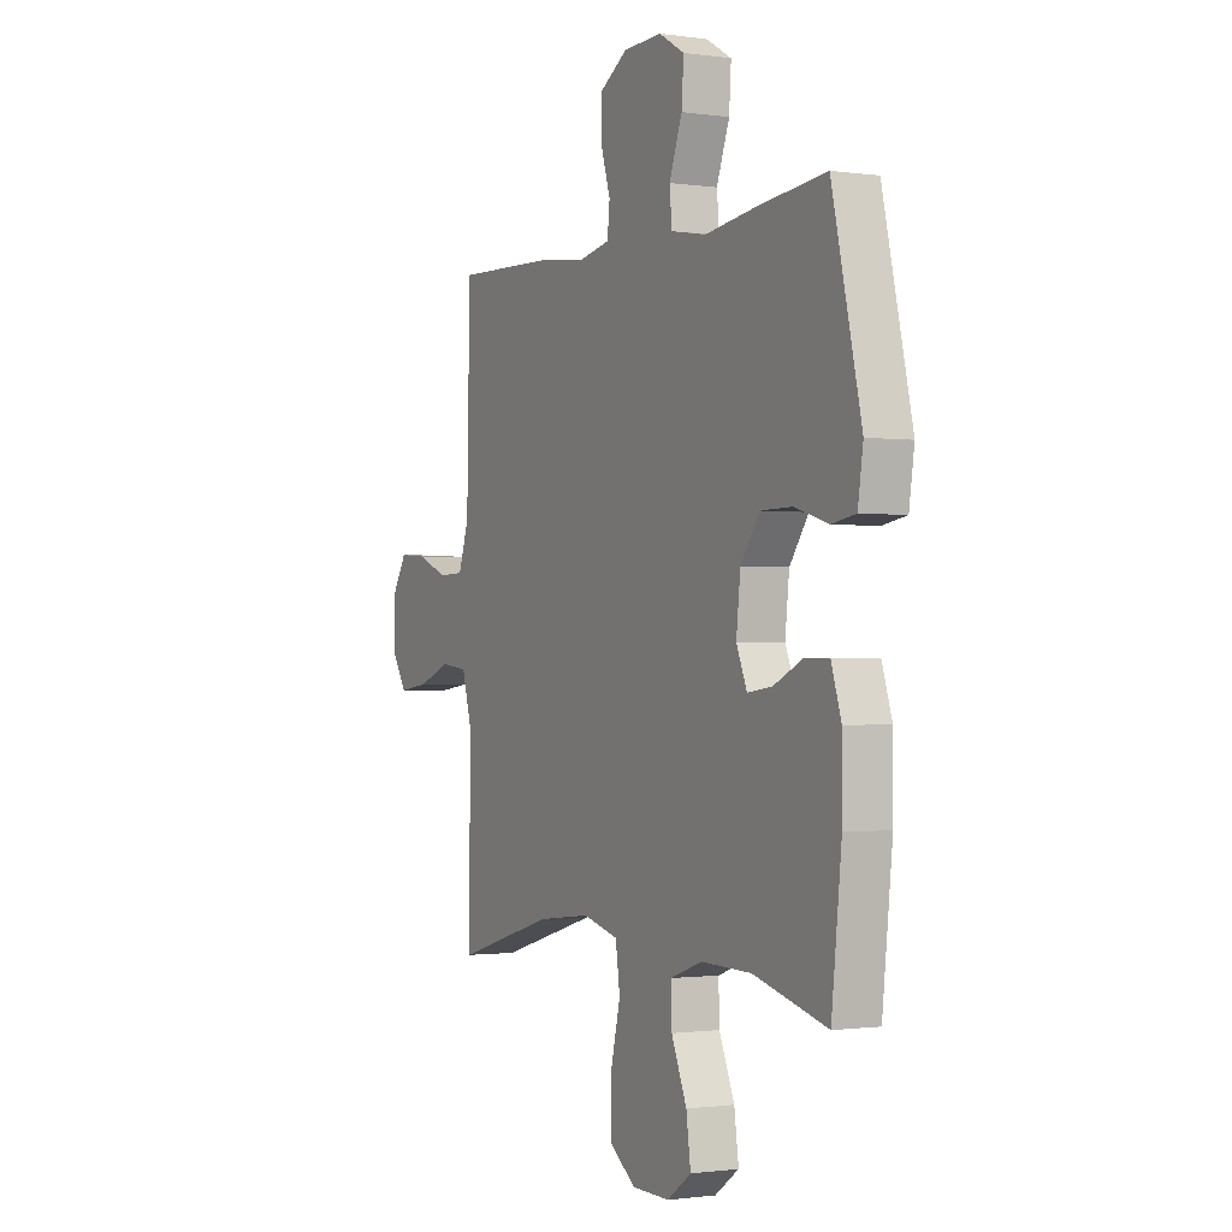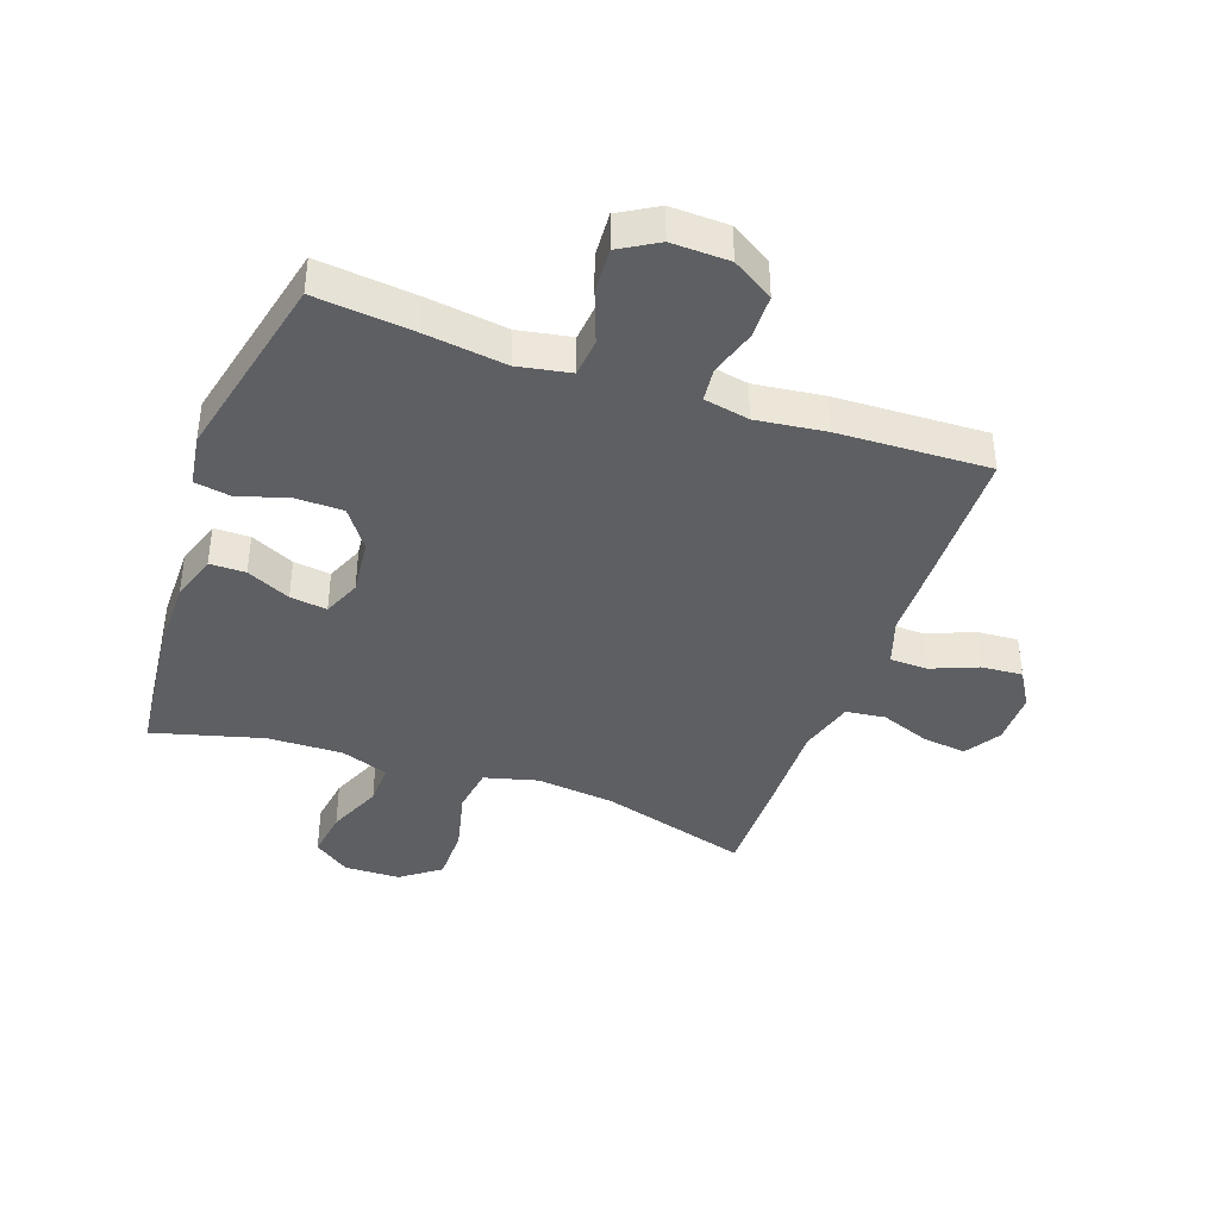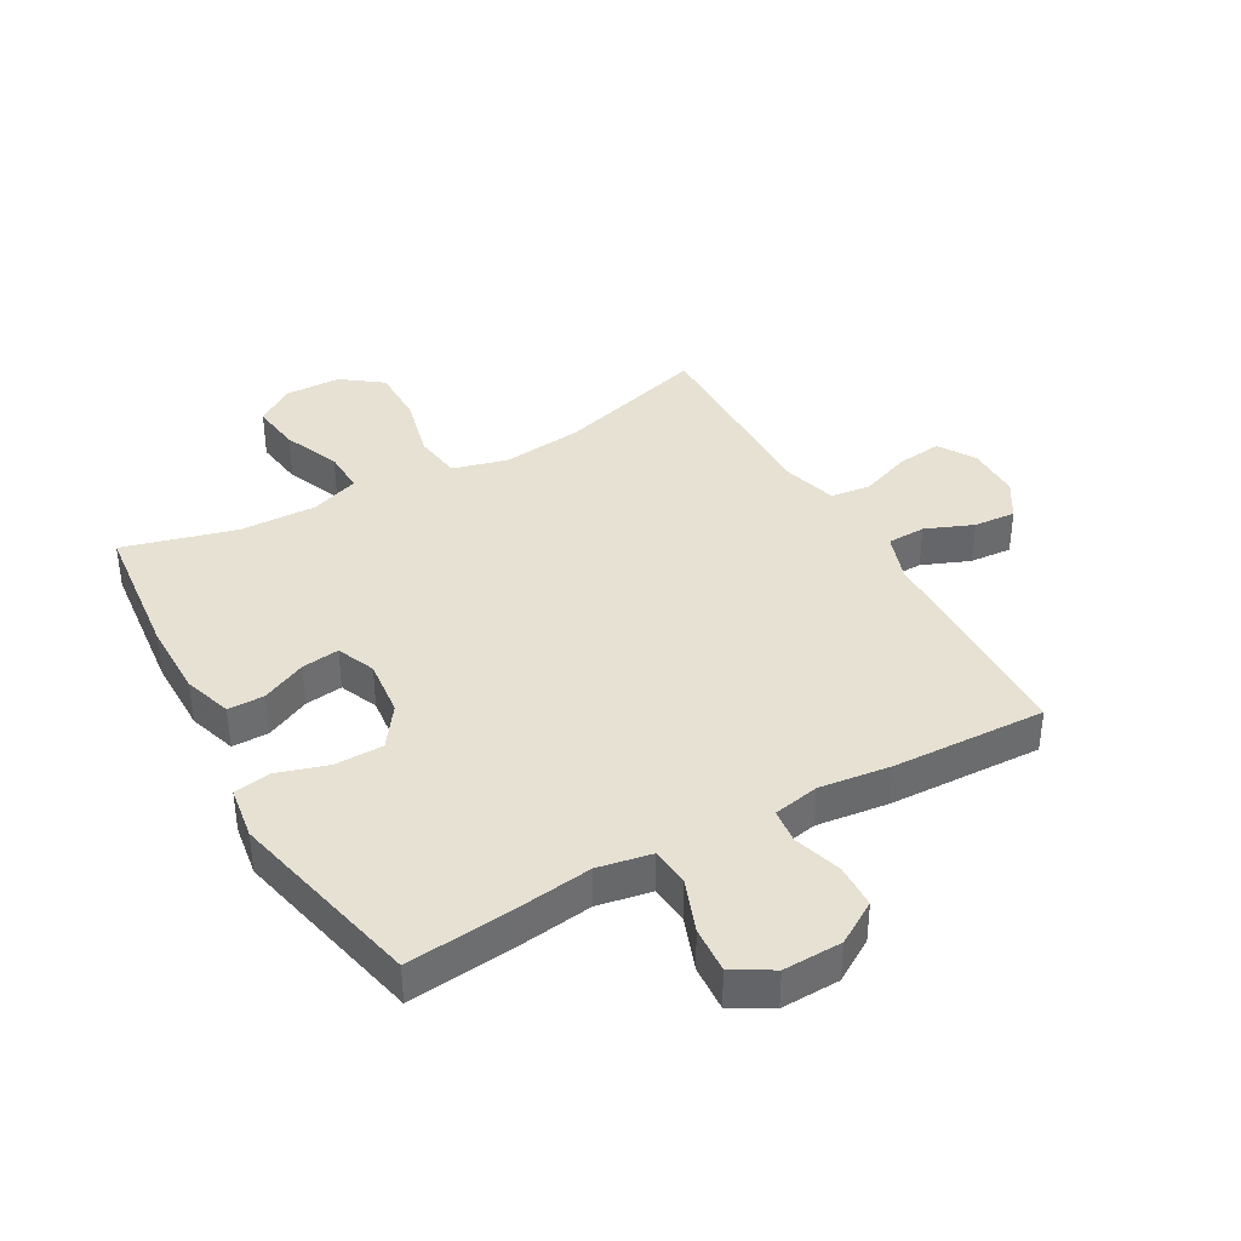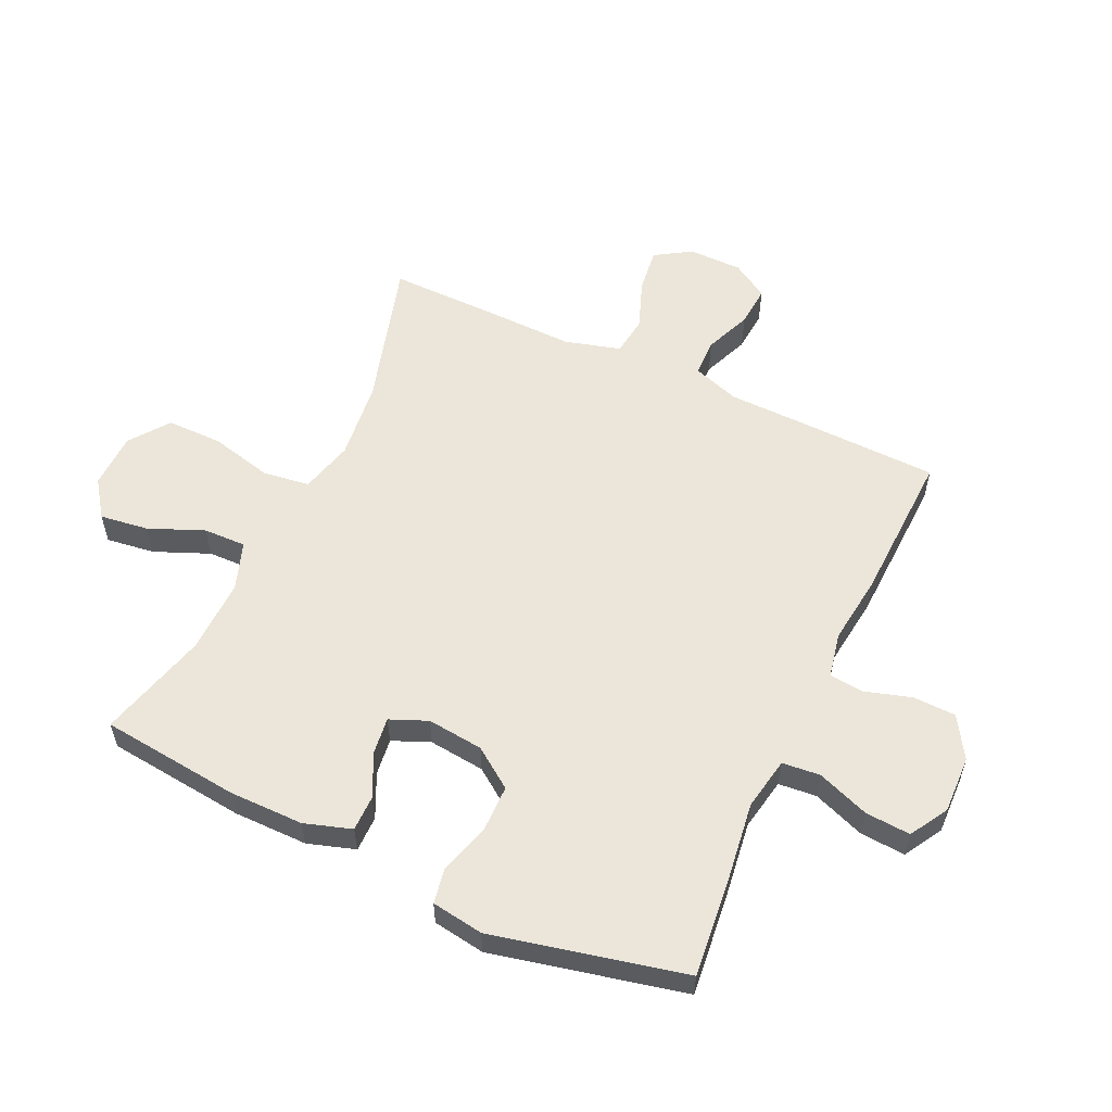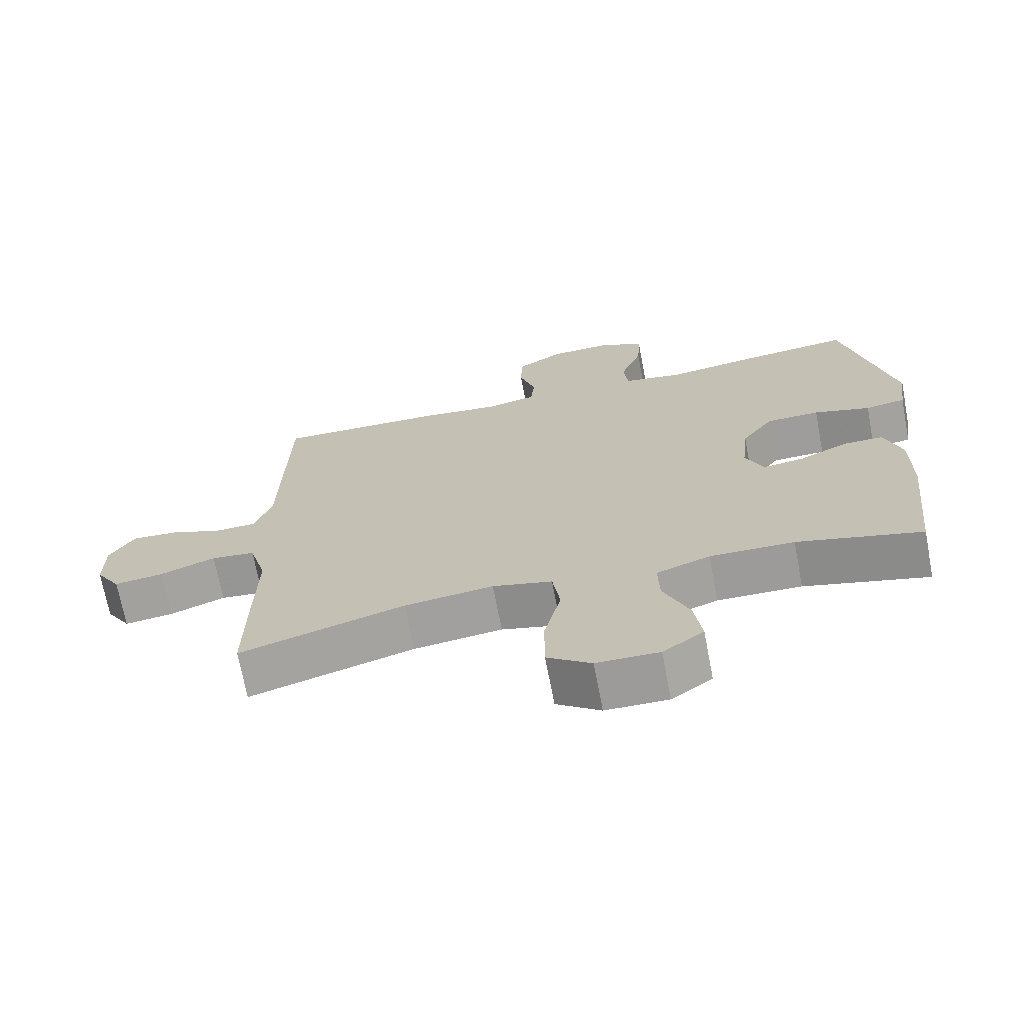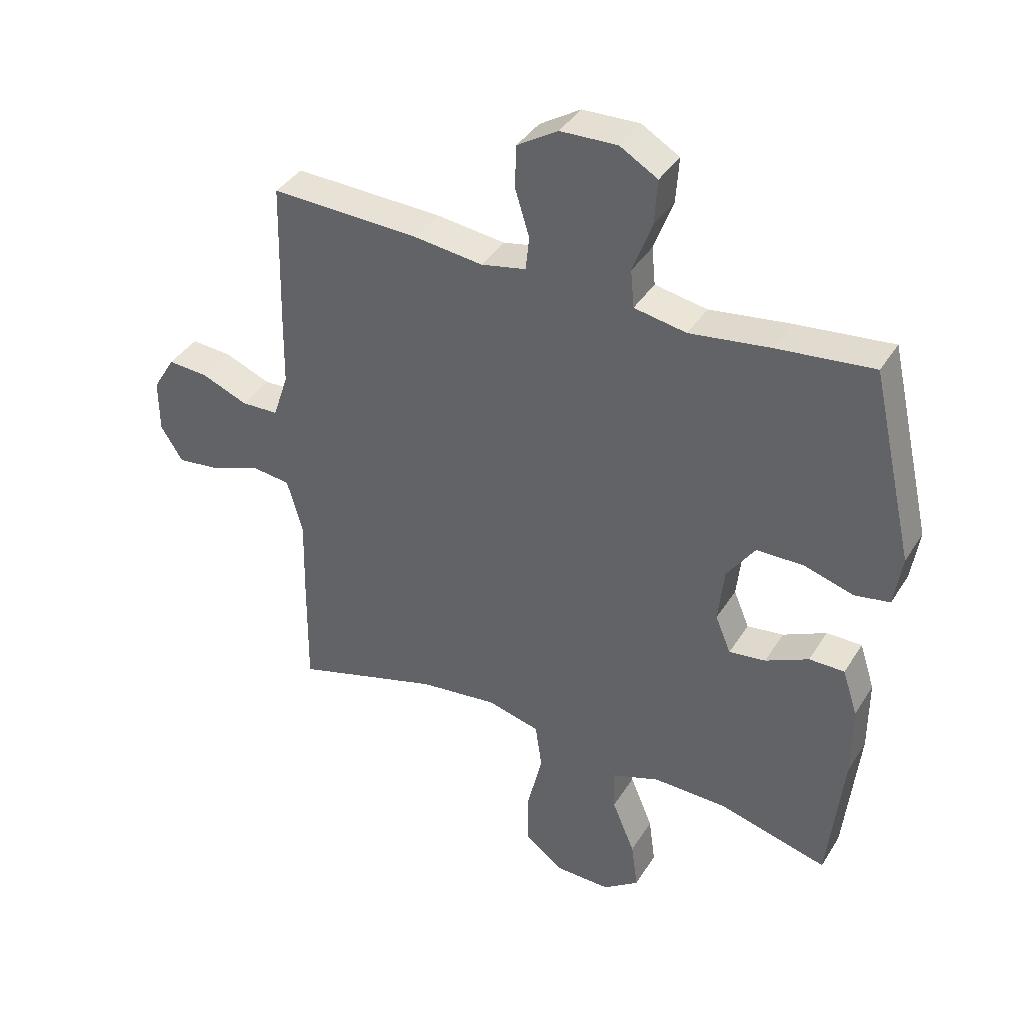
<metadata>
{"format":"obj","ext":"obj","renderer":"f3d","projection":"perspective","resolution":1024,"background":"white","views":[{"elev":-1.1,"azim":-117.7,"up":"+Z"},{"elev":-40.1,"azim":-19.5,"up":"+Y"},{"elev":38.7,"azim":-29.3,"up":"+Y"},{"elev":56.8,"azim":-65.0,"up":"+Y"},{"elev":-70.2,"azim":-169.2,"up":"+Z"},{"elev":38.6,"azim":-151.3,"up":"+Z"}]}
</metadata>
<code>
v -0.5 0.07 0.5
v -0.338 0.07 0.483
v -0.205 0.07 0.465
v -0.118 0.07 0.481
v -0.112 0.07 0.544
v -0.144 0.07 0.63
v -0.149 0.07 0.705
v -0.086 0.07 0.742
v 0.009 0.07 0.739
v 0.077 0.07 0.697
v 0.079 0.07 0.626
v 0.055 0.07 0.548
v 0.061 0.07 0.492
v 0.136 0.07 0.477
v 0.251 0.07 0.491
v 0.5 0.07 0.5
v 0.506 0.07 0.258
v 0.508 0.07 0.139
v 0.534 0.07 0.062
v 0.596 0.07 0.06
v 0.673 0.07 0.091
v 0.741 0.07 0.096
v 0.778 0.07 0.035
v 0.778 0.07 -0.054
v 0.741 0.07 -0.113
v 0.668 0.07 -0.104
v 0.586 0.07 -0.073
v 0.521 0.07 -0.081
v 0.495 0.07 -0.173
v 0.498 0.07 -0.311
v 0.5 0.07 -0.5
v 0.256 0.07 -0.429
v 0.125 0.07 -0.414
v 0.037 0.07 -0.437
v 0.026 0.07 -0.514
v 0.051 0.07 -0.618
v 0.051 0.07 -0.71
v -0.014 0.07 -0.758
v -0.106 0.07 -0.76
v -0.166 0.07 -0.717
v -0.155 0.07 -0.637
v -0.117 0.07 -0.546
v -0.115 0.07 -0.476
v -0.194 0.07 -0.448
v -0.318 0.07 -0.451
v -0.5 0.07 -0.5
v -0.525 0.07 -0.269
v -0.525 0.07 -0.146
v -0.5 0.07 -0.068
v -0.441 0.07 -0.068
v -0.369 0.07 -0.102
v -0.308 0.07 -0.11
v -0.282 0.07 -0.048
v -0.292 0.07 0.045
v -0.339 0.07 0.111
v -0.417 0.07 0.112
v -0.5 0.07 0.087
v -0.559 0.07 0.097
v -0.572 0.07 0.183
v -0.5 0 0.5
v -0.338 0 0.483
v -0.205 0 0.465
v -0.118 0 0.481
v -0.112 0 0.544
v -0.144 0 0.63
v -0.149 0 0.705
v -0.086 0 0.742
v 0.009 0 0.739
v 0.077 0 0.697
v 0.079 0 0.626
v 0.055 0 0.548
v 0.061 0 0.492
v 0.136 0 0.477
v 0.251 0 0.491
v 0.5 0 0.5
v 0.506 0 0.258
v 0.508 0 0.139
v 0.534 0 0.062
v 0.596 0 0.06
v 0.673 0 0.091
v 0.741 0 0.096
v 0.778 0 0.035
v 0.778 0 -0.054
v 0.741 0 -0.113
v 0.668 0 -0.104
v 0.586 0 -0.073
v 0.521 0 -0.081
v 0.495 0 -0.173
v 0.498 0 -0.311
v 0.5 0 -0.5
v 0.256 0 -0.429
v 0.125 0 -0.414
v 0.037 0 -0.437
v 0.026 0 -0.514
v 0.051 0 -0.618
v 0.051 0 -0.71
v -0.014 0 -0.758
v -0.106 0 -0.76
v -0.166 0 -0.717
v -0.155 0 -0.637
v -0.117 0 -0.546
v -0.115 0 -0.476
v -0.194 0 -0.448
v -0.318 0 -0.451
v -0.5 0 -0.5
v -0.525 0 -0.269
v -0.525 0 -0.146
v -0.5 0 -0.068
v -0.441 0 -0.068
v -0.369 0 -0.102
v -0.308 0 -0.11
v -0.282 0 -0.048
v -0.292 0 0.045
v -0.339 0 0.111
v -0.417 0 0.112
v -0.5 0 0.087
v -0.559 0 0.097
v -0.572 0 0.183
f 56 57 58 59
f 55 56 59 1
f 54 55 1 2
f 53 54 2 3
f 48 49 50 51
f 48 51 52
f 45 46 47 48
f 44 45 48 52
f 43 44 52 53
f 39 40 41 42
f 39 42 43
f 38 39 43
f 35 36 37 38
f 34 35 38 43
f 33 34 43 53
f 29 30 31 32
f 28 29 32 33
f 24 25 26 27
f 22 23 24 27
f 20 21 22 27
f 19 20 27 28
f 18 19 28 33
f 14 15 16 17
f 13 14 17 18
f 9 10 11 12
f 9 12 13
f 8 9 13
f 5 6 7 8
f 4 5 8 13
f 13 18 33 53
f 3 4 13 53
f 118 117 116 115
f 60 118 115 114
f 61 60 114 113
f 62 61 113 112
f 110 109 108 107
f 111 110 107
f 107 106 105 104
f 111 107 104 103
f 112 111 103 102
f 101 100 99 98
f 102 101 98
f 102 98 97
f 97 96 95 94
f 102 97 94 93
f 112 102 93 92
f 91 90 89 88
f 92 91 88 87
f 86 85 84 83
f 86 83 82 81
f 86 81 80 79
f 87 86 79 78
f 92 87 78 77
f 76 75 74 73
f 77 76 73 72
f 71 70 69 68
f 72 71 68
f 72 68 67
f 67 66 65 64
f 72 67 64 63
f 112 92 77 72
f 112 72 63 62
f 1 60 61 2
f 2 61 62 3
f 3 62 63 4
f 4 63 64 5
f 5 64 65 6
f 6 65 66 7
f 7 66 67 8
f 8 67 68 9
f 9 68 69 10
f 10 69 70 11
f 11 70 71 12
f 12 71 72 13
f 13 72 73 14
f 14 73 74 15
f 15 74 75 16
f 16 75 76 17
f 17 76 77 18
f 18 77 78 19
f 19 78 79 20
f 20 79 80 21
f 21 80 81 22
f 22 81 82 23
f 23 82 83 24
f 24 83 84 25
f 25 84 85 26
f 26 85 86 27
f 27 86 87 28
f 28 87 88 29
f 29 88 89 30
f 30 89 90 31
f 31 90 91 32
f 32 91 92 33
f 33 92 93 34
f 34 93 94 35
f 35 94 95 36
f 36 95 96 37
f 37 96 97 38
f 38 97 98 39
f 39 98 99 40
f 40 99 100 41
f 41 100 101 42
f 42 101 102 43
f 43 102 103 44
f 44 103 104 45
f 45 104 105 46
f 46 105 106 47
f 47 106 107 48
f 48 107 108 49
f 49 108 109 50
f 50 109 110 51
f 51 110 111 52
f 52 111 112 53
f 53 112 113 54
f 54 113 114 55
f 55 114 115 56
f 56 115 116 57
f 57 116 117 58
f 58 117 118 59
f 59 118 60 1

</code>
